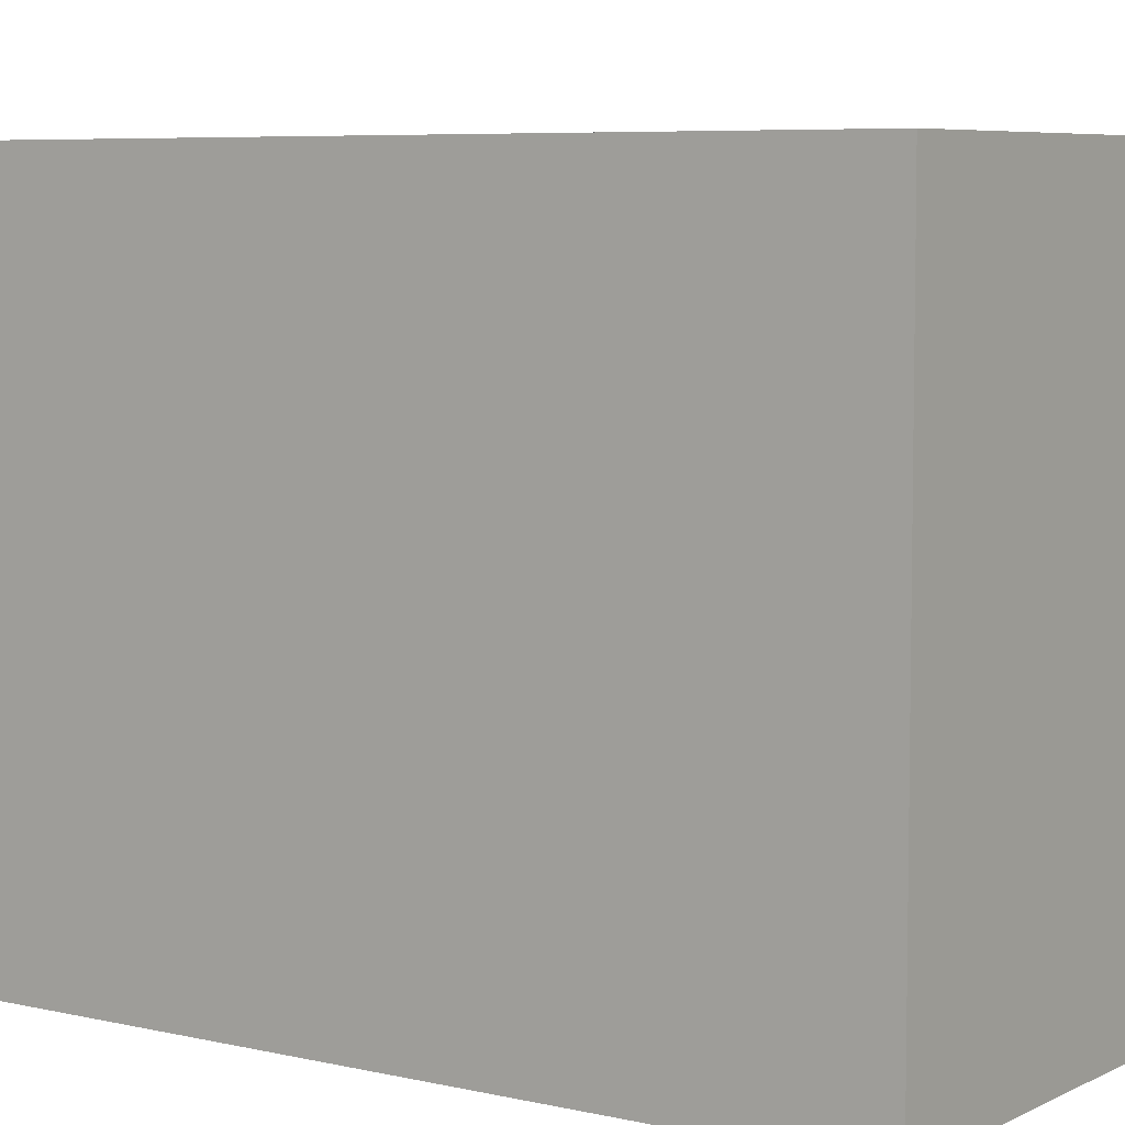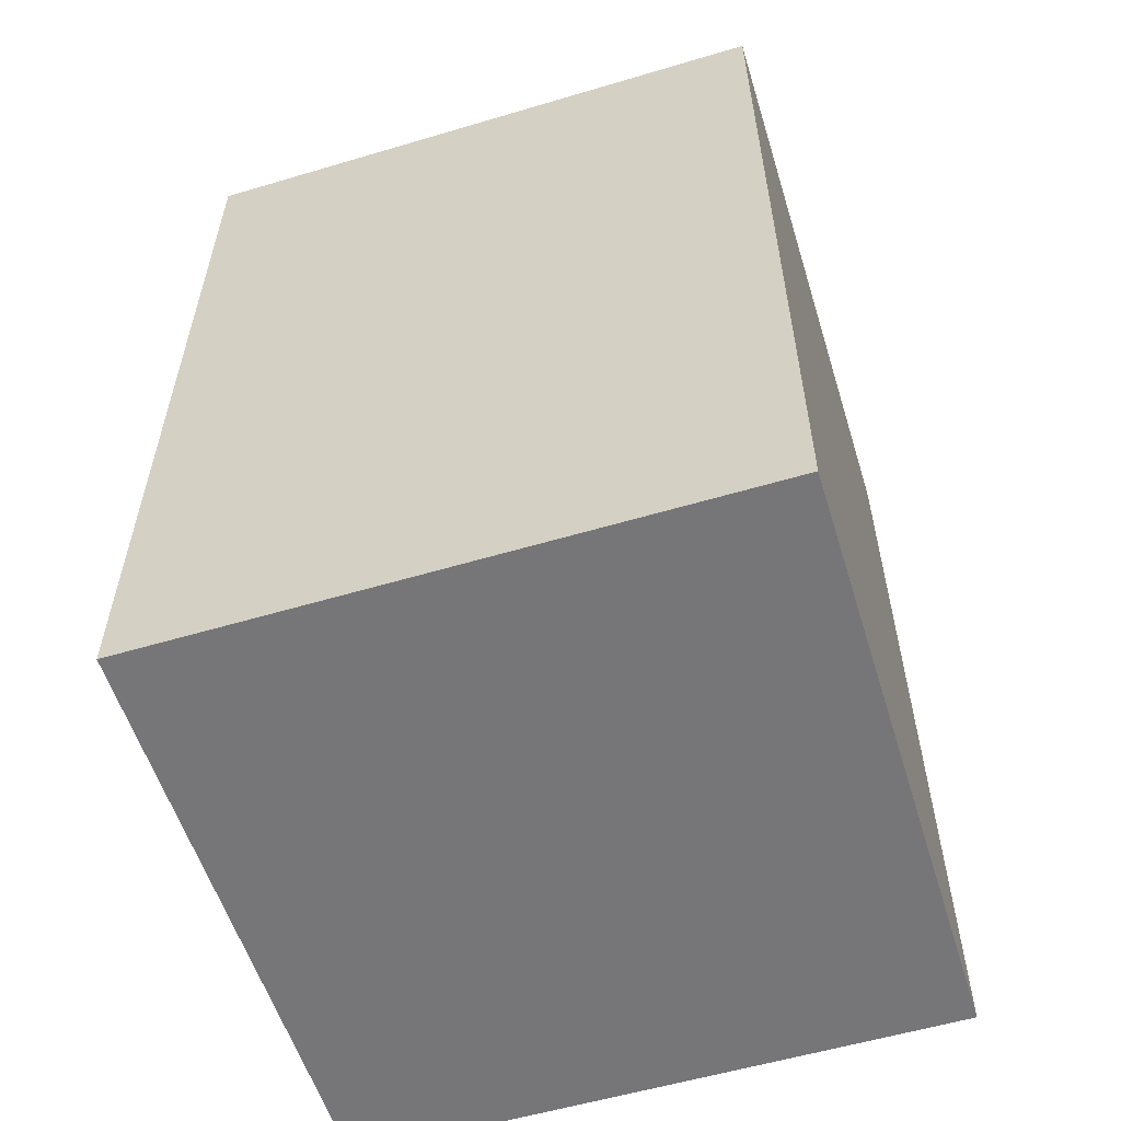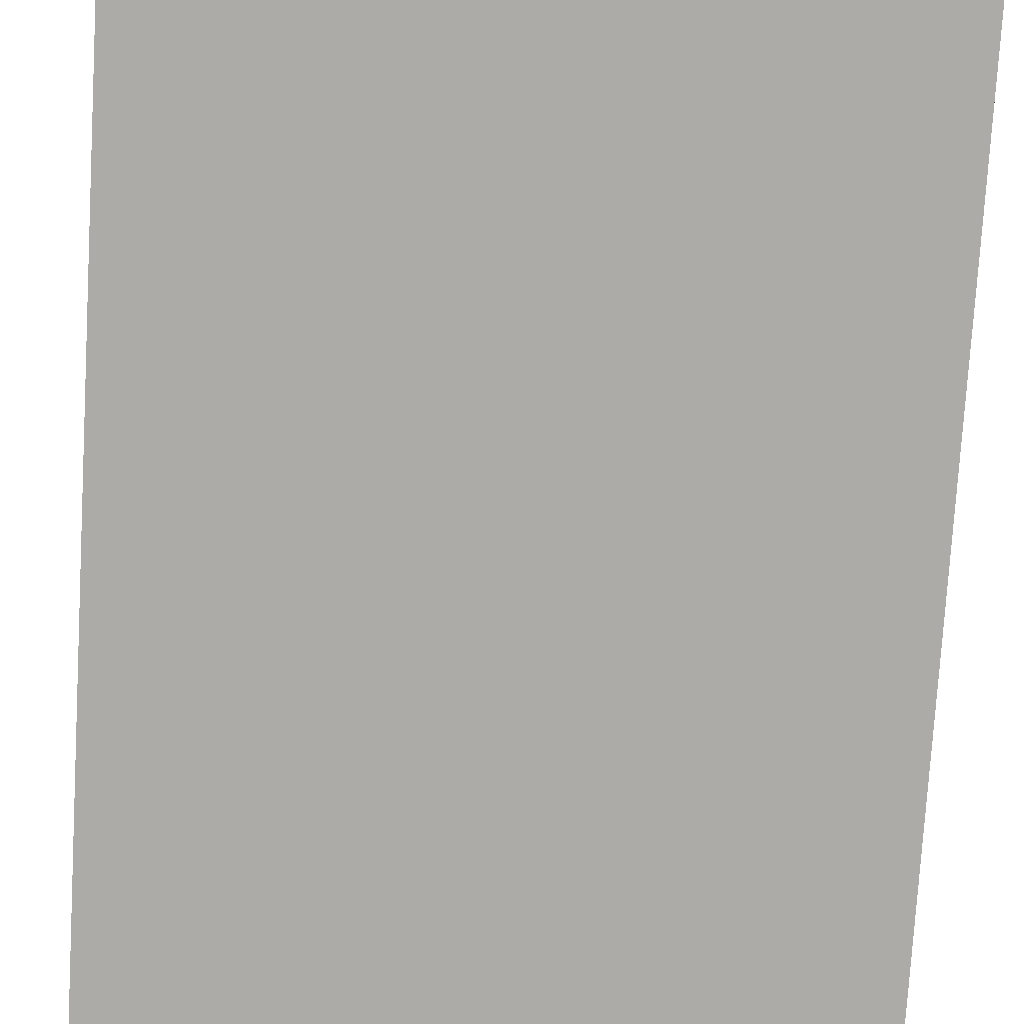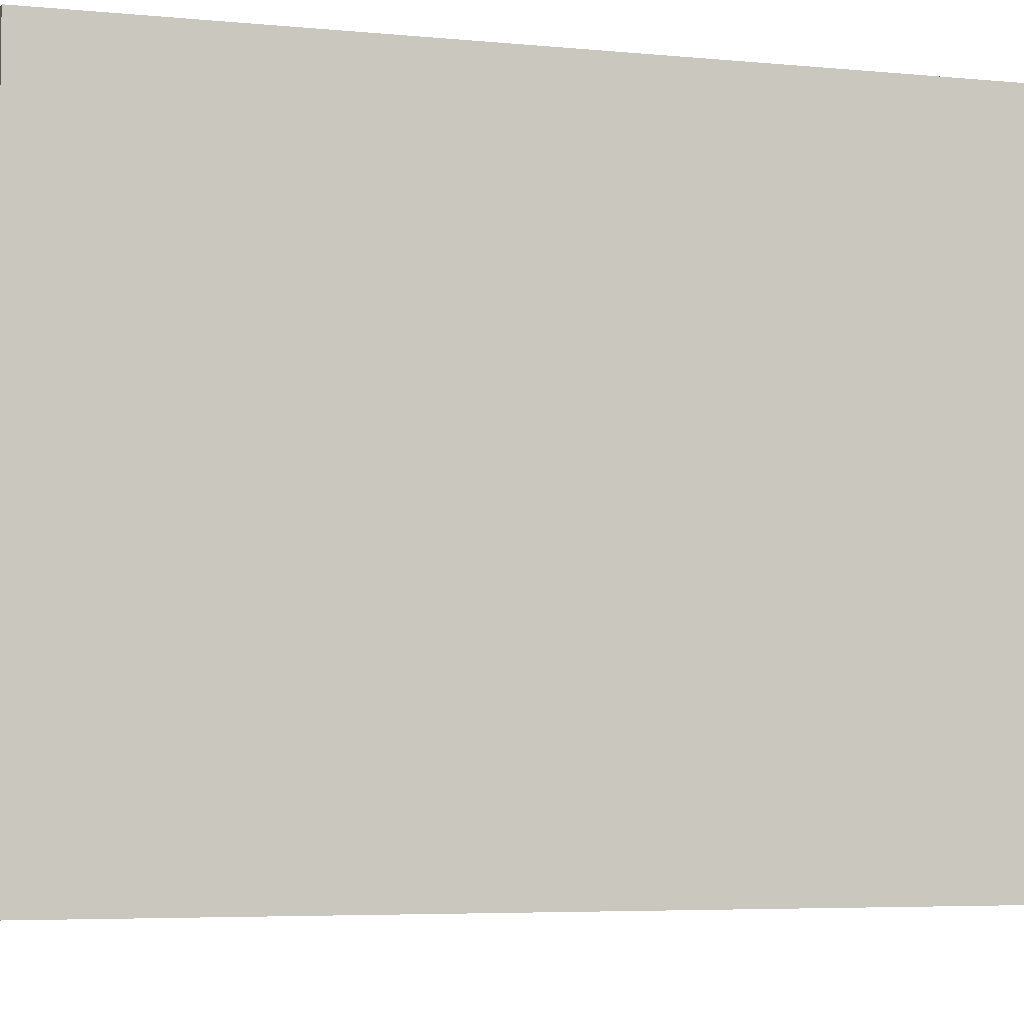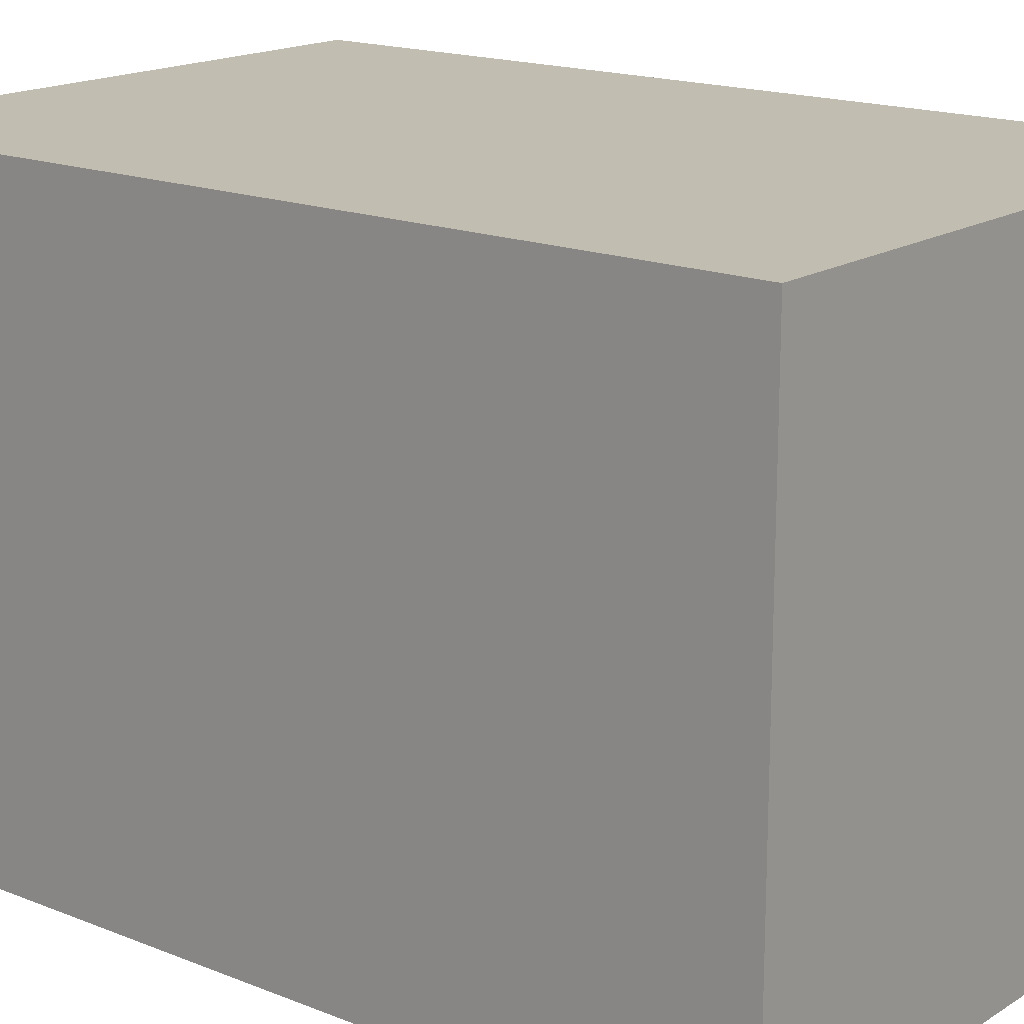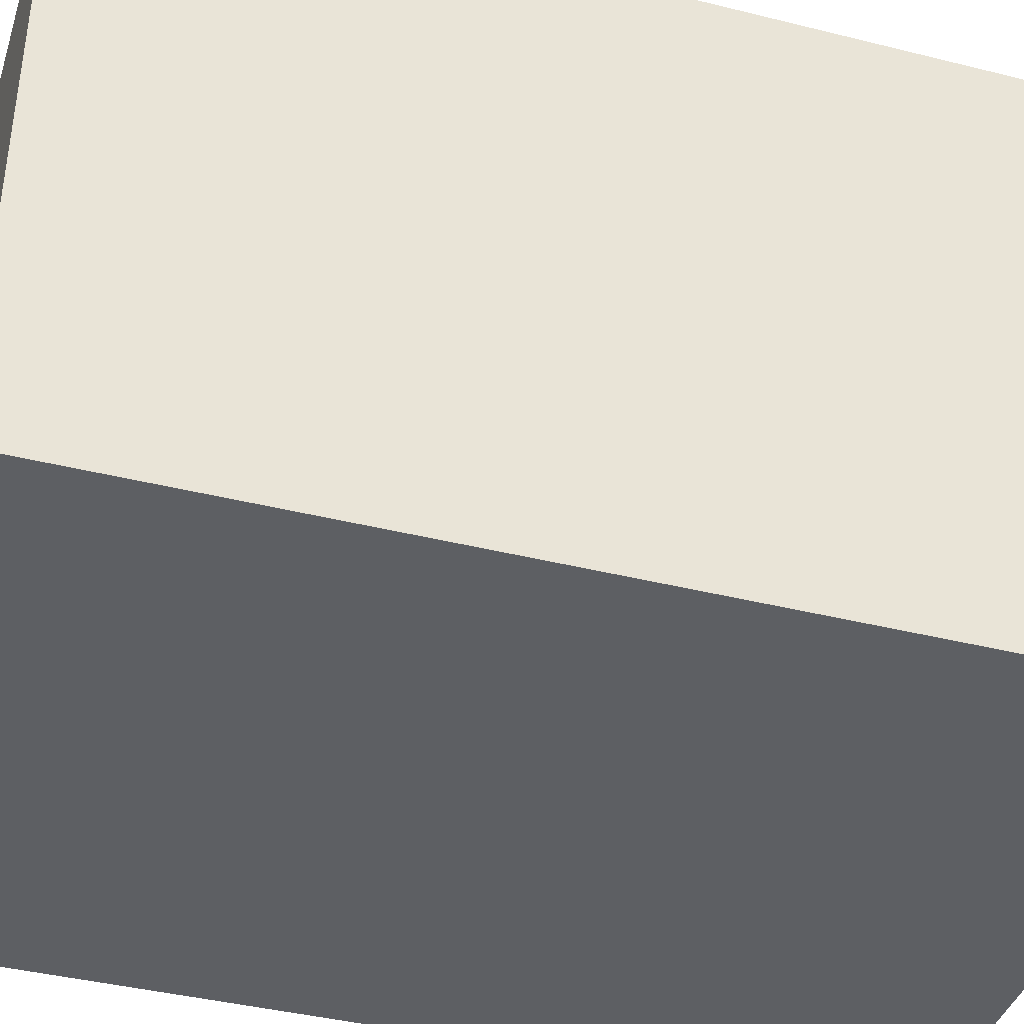
<metadata>
{"format":"obj","ext":"obj","renderer":"f3d","projection":"perspective","resolution":1024,"background":"white","views":[{"elev":6.3,"azim":124.8,"up":"+Z"},{"elev":-56.9,"azim":17.2,"up":"+Y"},{"elev":-76.2,"azim":176.6,"up":"+Z"},{"elev":-4.9,"azim":-107.8,"up":"+Z"},{"elev":16.9,"azim":128.9,"up":"+Z"},{"elev":-40.1,"azim":72.8,"up":"+Z"}]}
</metadata>
<code>
o
v -0.6 0.7 -0.5
v -0.6 0.7 -0.7
v -0.6 0.8 -0.5
v -0.6 0.8 -0.7
v -0.6 1 -0.5
v -0.6 1 -0.7
v -0.4 0.7 -0.5
v -0.4 0.7 -0.7
v -0.4 0.8 -0.5
v -0.4 0.8 -0.7
v -0.4 1 -0.5
v -0.4 1 -0.7
v -0.6 0.7 -0.5
v -0.6 0.8 -0.5
v -0.6 1 -0.5
v -0.4 0.7 -0.5
v -0.4 0.8 -0.5
v -0.4 1 -0.5
v -0.6 0.7 -0.7
v -0.6 0.8 -0.7
v -0.6 1 -0.7
v -0.4 0.7 -0.7
v -0.4 0.8 -0.7
v -0.4 1 -0.7
v -0.6 0.7 -0.5
v -0.4 0.7 -0.5
v -0.6 0.7 -0.7
v -0.4 0.7 -0.7
v -0.6 1 -0.5
v -0.4 1 -0.5
v -0.6 1 -0.7
v -0.4 1 -0.7
f 3 2 1
f 4 2 3
f 5 4 3
f 6 4 5
f 7 8 9
f 9 8 10
f 9 10 11
f 11 10 12
f 16 14 13
f 17 15 14
f 17 14 16
f 18 15 17
f 19 20 22
f 20 21 23
f 22 20 23
f 23 21 24
f 27 26 25
f 28 26 27
f 29 30 31
f 31 30 32

</code>
